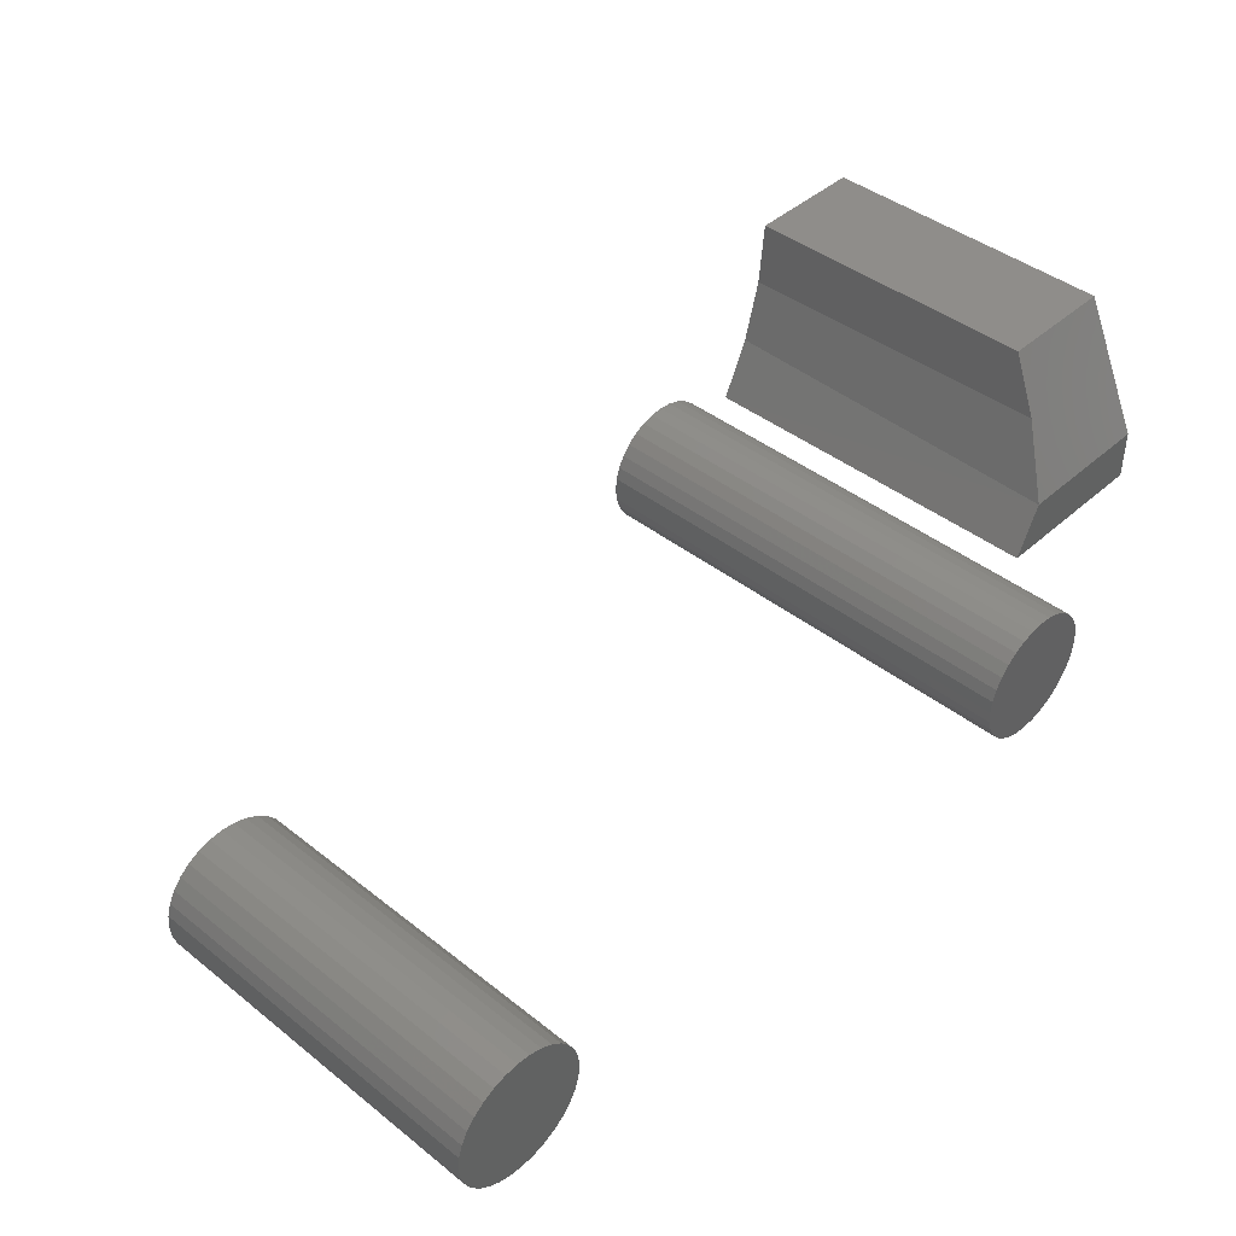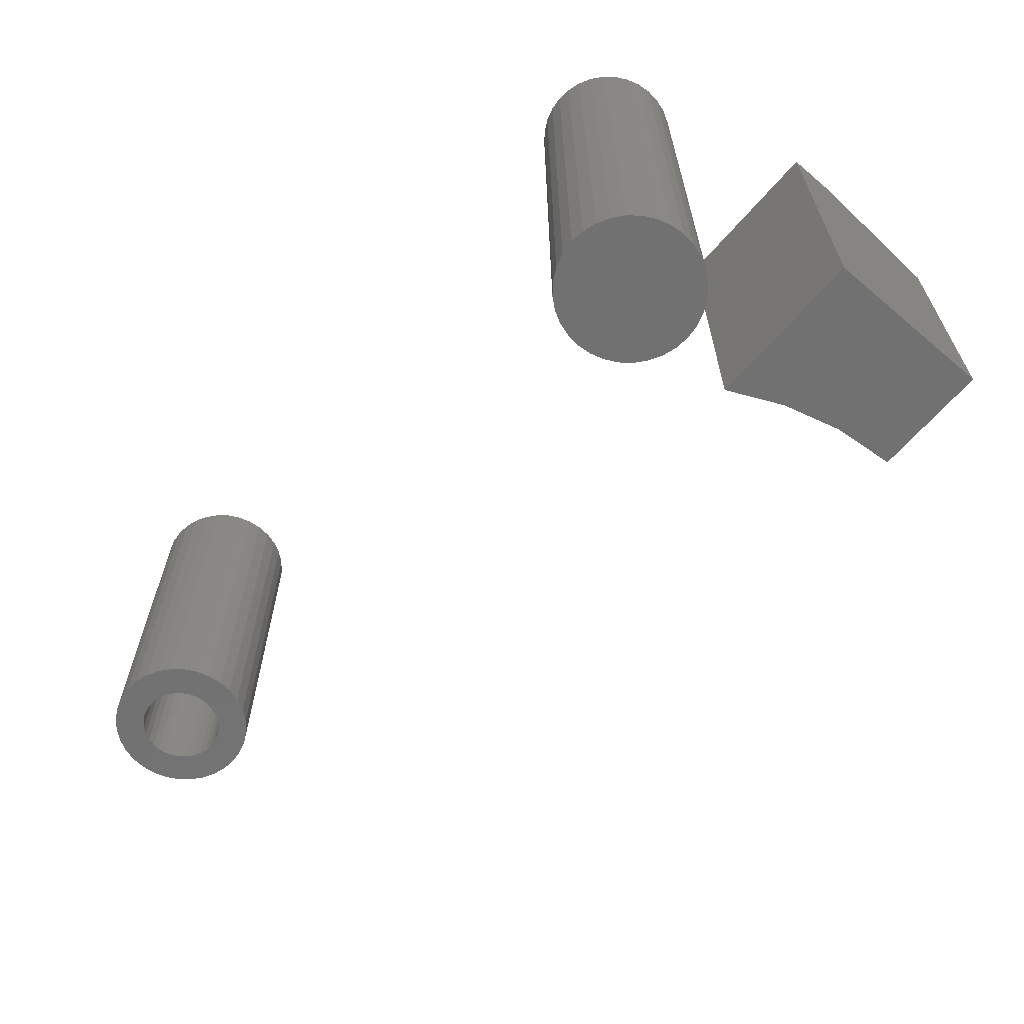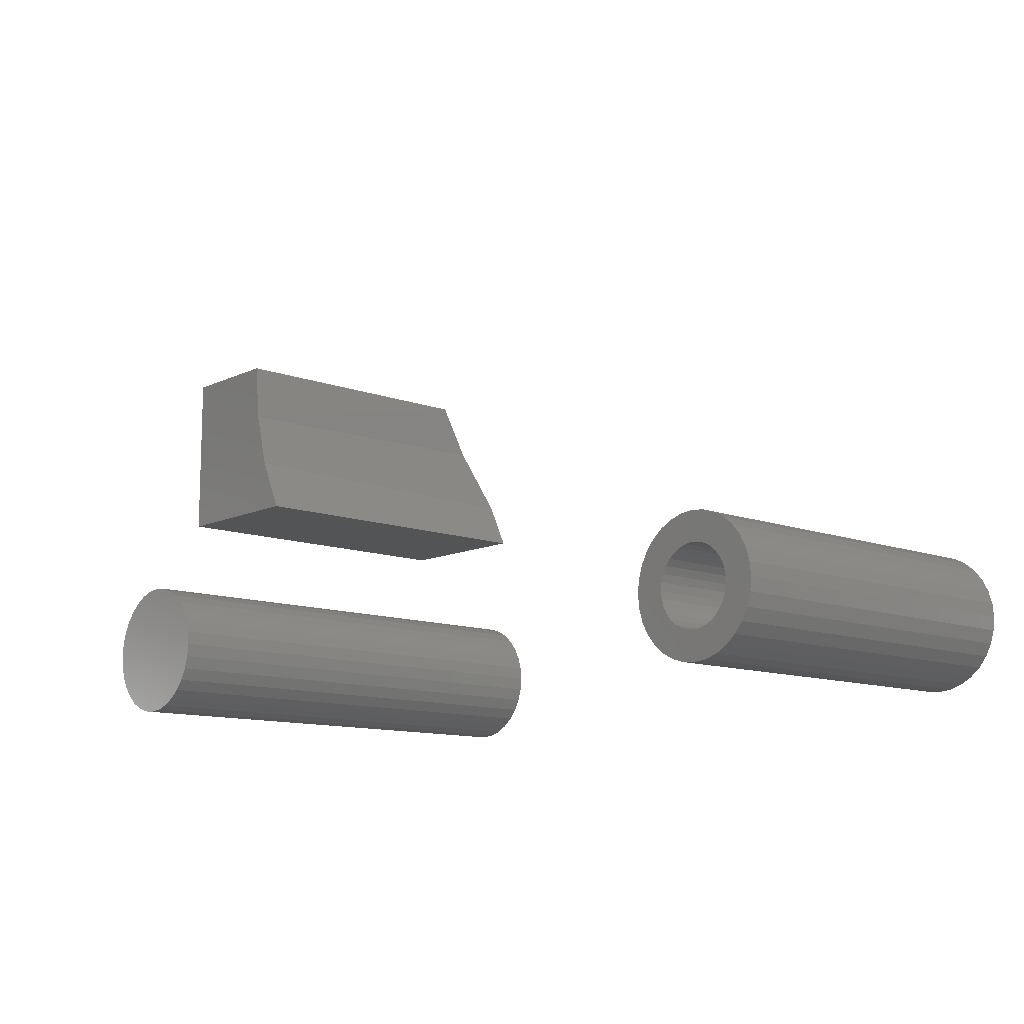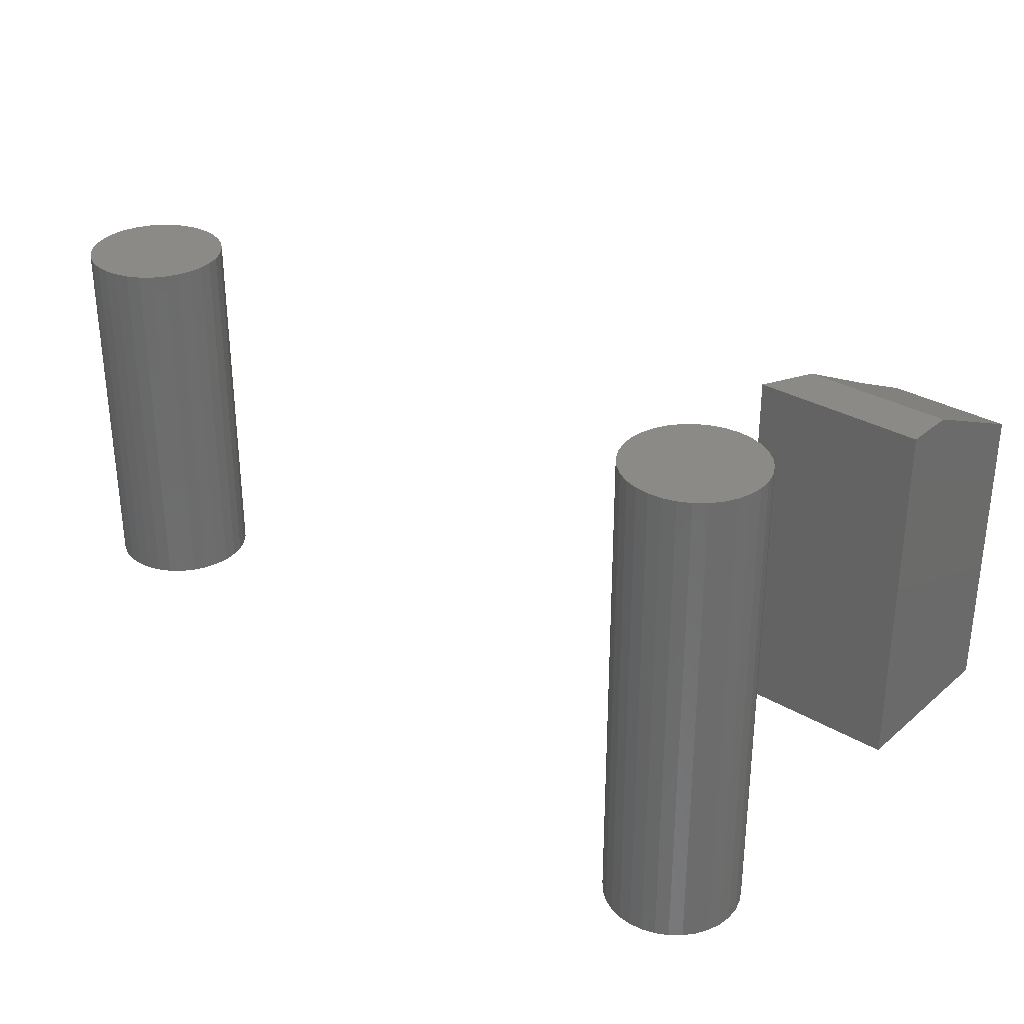
<metadata>
{"format":"stl","ext":"stl","renderer":"f3d","projection":"perspective","resolution":1024,"background":"white","views":[{"elev":42.5,"azim":133.2,"up":"+Z"},{"elev":-63.7,"azim":-130.5,"up":"+Y"},{"elev":-11.6,"azim":48.3,"up":"+Z"},{"elev":31.4,"azim":-140.0,"up":"+Y"}]}
</metadata>
<code>
# stl→obj: 269 verts, 522 faces
v -0.75 0 0.2344
v -0.75 2.168e-18 0.2734
v -0.6183 1.463e-17 0.2344
v -0.6371 2.015e-17 0.2734
v -0.75 -0.2812 0.2344
v -0.75 -0.2812 0.375
v -0.75 -0.04688 0.375
v -0.6567 -0.04688 0.375
v -0.6567 -0.2812 0.375
v -0.6183 -0.2812 0.2344
v -0.6391 -0.2812 0.2788
v -0.6526 -0.02558 0.3289
v -0.6521 -0.2812 0.3261
v -0.1259 -0.2812 0.1009
v -0.1241 -0.2812 0.1069
v -0.1489 -0.2812 0.1055
v -0.1259 -0.2812 0.08854
v -0.1489 -0.2812 0.08397
v -0.1241 -0.2812 0.08259
v -0.1457 -0.2812 0.07362
v -0.1211 -0.2812 0.0771
v -0.1172 -0.2812 0.07229
v -0.04376 -0.2812 0.1159
v -0.07229 -0.2812 0.1172
v -0.06834 -0.2812 0.1124
v -0.06541 -0.2812 0.1069
v -0.04062 -0.2812 0.1055
v -0.0636 -0.2812 0.1009
v -0.06299 -0.2812 0.09474
v -0.0636 -0.2812 0.08854
v -0.06541 -0.2812 0.08259
v -0.04062 -0.2812 0.08397
v -0.04376 -0.2812 0.07362
v -0.06834 -0.2812 0.0771
v -0.07229 -0.2812 0.07229
v -0.03956 -0.2812 0.09474
v -0.1499 -0.2812 0.09474
v -0.1265 -0.2812 0.09474
v -0.09474 -0.2812 0.1265
v -0.08854 -0.2812 0.1259
v -0.05572 -0.2812 0.1338
v -0.06408 -0.2812 0.1406
v -0.07362 -0.2812 0.1457
v -0.08397 -0.2812 0.1489
v -0.09474 -0.2812 0.1499
v -0.1055 -0.2812 0.1489
v -0.1159 -0.2812 0.1457
v -0.1254 -0.2812 0.1406
v -0.1338 -0.2812 0.1338
v -0.1406 -0.2812 0.1254
v -0.1009 -0.2812 0.1259
v -0.1457 -0.2812 0.1159
v -0.1172 -0.2812 0.1172
v -0.1124 -0.2812 0.1211
v -0.1069 -0.2812 0.1241
v -0.1211 -0.2812 0.1124
v -0.1406 -0.2812 0.06408
v -0.1338 -0.2812 0.05572
v -0.1009 -0.2812 0.0636
v -0.1069 -0.2812 0.06541
v -0.1124 -0.2812 0.06834
v -0.09474 -0.2812 0.06299
v -0.1254 -0.2812 0.04886
v -0.1159 -0.2812 0.04376
v -0.1055 -0.2812 0.04062
v -0.09474 -0.2812 0.03956
v -0.08397 -0.2812 0.04062
v -0.07362 -0.2812 0.04376
v -0.06408 -0.2812 0.04886
v -0.05572 -0.2812 0.05572
v -0.08854 -0.2812 0.0636
v -0.04886 -0.2812 0.1254
v -0.08259 -0.2812 0.1241
v -0.0771 -0.2812 0.1211
v -0.04886 -0.2812 0.06408
v -0.0771 -0.2812 0.06834
v -0.08259 -0.2812 0.06541
v -0.09474 -0.01562 0.06299
v -0.08854 -0.01562 0.0636
v -0.08259 -0.01562 0.06541
v -0.0771 -0.01562 0.06834
v -0.07229 -0.01562 0.07229
v -0.06834 -0.01562 0.0771
v -0.06541 -0.01562 0.08259
v -0.0636 -0.01562 0.08854
v -0.06299 -0.01562 0.09474
v -0.1009 -0.01562 0.0636
v -0.1069 -0.01562 0.06541
v -0.1124 -0.01562 0.06834
v -0.1172 -0.01562 0.07229
v -0.1211 -0.01562 0.0771
v -0.1241 -0.01562 0.08259
v -0.1259 -0.01562 0.08854
v -0.1265 -0.01562 0.09474
v -0.09474 -0.01562 0.1265
v -0.1009 -0.01562 0.1259
v -0.1069 -0.01562 0.1241
v -0.1124 -0.01562 0.1211
v -0.1172 -0.01562 0.1172
v -0.1211 -0.01562 0.1124
v -0.1241 -0.01562 0.1069
v -0.1259 -0.01562 0.1009
v -0.08854 -0.01562 0.1259
v -0.08259 -0.01562 0.1241
v -0.0771 -0.01562 0.1211
v -0.07229 -0.01562 0.1172
v -0.06834 -0.01562 0.1124
v -0.06541 -0.01562 0.1069
v -0.0636 -0.01562 0.1009
v -0.03956 0.007812 0.09474
v -0.04062 0.007812 0.08397
v -0.04376 0.007812 0.07362
v -0.04886 0.007812 0.06408
v -0.05572 0.007812 0.05572
v -0.06408 0.007812 0.04886
v -0.07362 0.007812 0.04376
v -0.08397 0.007812 0.04062
v -0.09474 0.007812 0.03956
v -0.1055 0.007812 0.04062
v -0.1159 0.007812 0.04376
v -0.1254 0.007812 0.04886
v -0.1338 0.007812 0.05572
v -0.1406 0.007812 0.06408
v -0.1457 0.007812 0.07362
v -0.1489 0.007812 0.08397
v -0.1499 0.007812 0.09474
v -0.1489 0.007812 0.1055
v -0.1457 0.007812 0.1159
v -0.1406 0.007812 0.1254
v -0.1338 0.007812 0.1338
v -0.1254 0.007812 0.1406
v -0.1159 0.007812 0.1457
v -0.1055 0.007812 0.1489
v -0.09474 0.007812 0.1499
v -0.08397 0.007812 0.1489
v -0.07362 0.007812 0.1457
v -0.06408 0.007812 0.1406
v -0.05572 0.007812 0.1338
v -0.04886 0.007812 0.1254
v -0.04376 0.007812 0.1159
v -0.04062 0.007812 0.1055
v -0.6001 0.007812 0.09474
v -0.6001 -0.3828 0.09474
v -0.6011 0.007812 0.08397
v -0.6011 -0.3828 0.08397
v -0.6043 0.007812 0.07362
v -0.6043 -0.3828 0.07362
v -0.6094 0.007812 0.06408
v -0.6094 -0.3828 0.06408
v -0.6162 0.007812 0.05572
v -0.6162 -0.3828 0.05572
v -0.6246 0.007812 0.04886
v -0.6246 -0.3828 0.04886
v -0.6341 0.007812 0.04376
v -0.6341 -0.3828 0.04376
v -0.6445 0.007812 0.04062
v -0.6445 -0.3828 0.04062
v -0.6553 0.007812 0.03956
v -0.6553 -0.3828 0.03956
v -0.666 0.007812 0.04062
v -0.666 -0.3828 0.04062
v -0.6764 0.007812 0.04376
v -0.6764 -0.3828 0.04376
v -0.6859 0.007812 0.04886
v -0.6859 -0.3828 0.04886
v -0.6943 0.007812 0.05572
v -0.6943 -0.3828 0.05572
v -0.7011 0.007812 0.06408
v -0.7011 -0.3828 0.06408
v -0.7062 0.007812 0.07362
v -0.7062 -0.3828 0.07362
v -0.7094 0.007812 0.08397
v -0.7094 -0.3828 0.08397
v -0.7104 0.007812 0.09474
v -0.7104 -0.3828 0.09474
v -0.7094 0.007812 0.1055
v -0.7094 -0.3828 0.1055
v -0.7062 0.007812 0.1159
v -0.7062 -0.3828 0.1159
v -0.7011 0.007812 0.1254
v -0.7011 -0.3828 0.1254
v -0.6943 0.007812 0.1338
v -0.6943 -0.3828 0.1338
v -0.6859 0.007812 0.1406
v -0.6859 -0.3828 0.1406
v -0.6764 0.007812 0.1457
v -0.6764 -0.3828 0.1457
v -0.666 0.007812 0.1489
v -0.666 -0.3828 0.1489
v -0.6553 0.007812 0.1499
v -0.6553 -0.3828 0.1499
v -0.6445 0.007812 0.1489
v -0.6445 -0.3828 0.1489
v -0.6341 0.007812 0.1457
v -0.6341 -0.3828 0.1457
v -0.6246 0.007812 0.1406
v -0.6246 -0.3828 0.1406
v -0.6162 0.007812 0.1338
v -0.6162 -0.3828 0.1338
v -0.6094 0.007812 0.1254
v -0.6094 -0.3828 0.1254
v -0.6043 0.007812 0.1159
v -0.6043 -0.3828 0.1159
v -0.6011 0.007812 0.1055
v -0.6011 -0.3828 0.1055
v -0.6553 -0.01562 0.06299
v -0.6491 -0.3594 0.0636
v -0.6491 -0.01562 0.0636
v -0.6431 -0.3594 0.06541
v -0.6431 -0.01562 0.06541
v -0.6376 -0.3594 0.06834
v -0.6376 -0.01562 0.06834
v -0.6328 -0.3594 0.07229
v -0.6328 -0.01562 0.07229
v -0.6289 -0.3594 0.0771
v -0.6289 -0.01562 0.0771
v -0.6259 -0.3594 0.08259
v -0.6259 -0.01562 0.08259
v -0.6241 -0.3594 0.08854
v -0.6241 -0.01562 0.08854
v -0.6235 -0.3594 0.09474
v -0.6235 -0.01562 0.09474
v -0.6553 -0.3594 0.06299
v -0.6615 -0.01562 0.0636
v -0.6615 -0.3594 0.0636
v -0.6674 -0.01562 0.06541
v -0.6674 -0.3594 0.06541
v -0.6729 -0.01562 0.06834
v -0.6729 -0.3594 0.06834
v -0.6777 -0.01562 0.07229
v -0.6777 -0.3594 0.07229
v -0.6817 -0.01562 0.0771
v -0.6817 -0.3594 0.0771
v -0.6846 -0.01562 0.08259
v -0.6846 -0.3594 0.08259
v -0.6864 -0.01562 0.08854
v -0.6864 -0.3594 0.08854
v -0.687 -0.01562 0.09474
v -0.687 -0.3594 0.09474
v -0.6553 -0.01562 0.1265
v -0.6615 -0.3594 0.1259
v -0.6615 -0.01562 0.1259
v -0.6674 -0.3594 0.1241
v -0.6674 -0.01562 0.1241
v -0.6729 -0.3594 0.1211
v -0.6729 -0.01562 0.1211
v -0.6777 -0.3594 0.1172
v -0.6777 -0.01562 0.1172
v -0.6817 -0.3594 0.1124
v -0.6817 -0.01562 0.1124
v -0.6846 -0.3594 0.1069
v -0.6846 -0.01562 0.1069
v -0.6864 -0.3594 0.1009
v -0.6864 -0.01562 0.1009
v -0.6553 -0.3594 0.1265
v -0.6491 -0.01562 0.1259
v -0.6491 -0.3594 0.1259
v -0.6431 -0.01562 0.1241
v -0.6431 -0.3594 0.1241
v -0.6376 -0.01562 0.1211
v -0.6376 -0.3594 0.1211
v -0.6328 -0.01562 0.1172
v -0.6328 -0.3594 0.1172
v -0.6289 -0.01562 0.1124
v -0.6289 -0.3594 0.1124
v -0.6259 -0.01562 0.1069
v -0.6259 -0.3594 0.1069
v -0.6241 -0.01562 0.1009
v -0.6241 -0.3594 0.1009
f 1 2 3
f 3 2 4
f 5 6 1
f 1 6 7
f 1 7 2
f 8 7 9
f 9 7 6
f 4 10 3
f 10 4 11
f 11 4 12
f 11 12 13
f 13 12 8
f 13 8 9
f 7 8 2
f 2 8 12
f 2 12 4
f 5 10 11
f 5 11 13
f 5 13 9
f 5 9 6
f 1 3 5
f 5 3 10
f 14 15 16
f 17 18 19
f 19 18 20
f 21 19 20
f 21 20 22
f 23 24 25
f 23 25 26
f 23 26 27
f 27 26 28
f 29 27 28
f 30 31 32
f 33 32 31
f 33 31 34
f 34 35 33
f 36 27 29
f 36 29 30
f 36 30 32
f 37 18 17
f 37 17 38
f 37 38 14
f 37 14 16
f 39 40 41
f 39 41 42
f 39 42 43
f 39 43 44
f 39 44 45
f 39 45 46
f 39 46 47
f 39 47 48
f 39 48 49
f 39 49 50
f 39 50 51
f 50 52 53
f 50 53 54
f 50 54 55
f 50 55 51
f 52 16 15
f 52 15 56
f 52 56 53
f 57 58 59
f 57 59 60
f 57 60 61
f 57 61 22
f 57 22 20
f 62 59 58
f 62 58 63
f 62 63 64
f 62 64 65
f 62 65 66
f 62 66 67
f 62 67 68
f 62 68 69
f 62 69 70
f 62 70 71
f 72 41 40
f 72 40 73
f 72 73 74
f 72 74 24
f 72 24 23
f 75 33 35
f 75 35 76
f 75 76 77
f 75 77 71
f 75 71 70
f 78 71 79
f 79 71 77
f 79 77 80
f 80 77 76
f 80 76 81
f 81 76 35
f 81 35 82
f 82 35 34
f 82 34 83
f 83 34 31
f 83 31 84
f 84 31 30
f 84 30 85
f 85 30 29
f 85 29 86
f 71 78 62
f 62 78 87
f 62 87 59
f 59 87 88
f 59 88 60
f 60 88 89
f 60 89 61
f 61 89 90
f 61 90 22
f 22 90 91
f 22 91 21
f 21 91 92
f 21 92 19
f 19 92 93
f 19 93 17
f 17 93 94
f 17 94 38
f 95 51 96
f 96 51 55
f 96 55 97
f 97 55 54
f 97 54 98
f 98 54 53
f 98 53 99
f 99 53 56
f 99 56 100
f 100 56 15
f 100 15 101
f 101 15 14
f 101 14 102
f 102 14 38
f 102 38 94
f 51 95 39
f 39 95 103
f 39 103 40
f 40 103 104
f 40 104 73
f 73 104 105
f 73 105 74
f 74 105 106
f 74 106 24
f 24 106 107
f 24 107 25
f 25 107 108
f 25 108 26
f 26 108 109
f 26 109 28
f 28 109 86
f 28 86 29
f 110 36 111
f 111 36 32
f 111 32 112
f 112 32 33
f 112 33 113
f 113 33 75
f 113 75 114
f 114 75 70
f 114 70 115
f 115 70 69
f 115 69 116
f 116 69 68
f 116 68 117
f 117 68 67
f 117 67 118
f 118 67 66
f 118 66 119
f 119 66 65
f 119 65 120
f 120 65 64
f 120 64 121
f 121 64 63
f 121 63 122
f 122 63 58
f 122 58 123
f 123 58 57
f 123 57 124
f 124 57 20
f 124 20 125
f 125 20 18
f 125 18 126
f 126 18 37
f 126 37 127
f 127 37 16
f 127 16 128
f 128 16 52
f 128 52 129
f 129 52 50
f 129 50 130
f 130 50 49
f 130 49 131
f 131 49 48
f 131 48 132
f 132 48 47
f 132 47 133
f 133 47 46
f 133 46 134
f 134 46 45
f 134 45 135
f 135 45 44
f 135 44 136
f 136 44 43
f 136 43 137
f 137 43 42
f 137 42 138
f 138 42 41
f 138 41 139
f 139 41 72
f 139 72 140
f 140 72 23
f 140 23 141
f 141 23 27
f 141 27 110
f 110 27 36
f 134 135 133
f 132 133 135
f 136 132 135
f 131 132 136
f 137 131 136
f 130 131 137
f 138 130 137
f 129 130 138
f 139 129 138
f 128 129 139
f 140 128 139
f 127 128 140
f 141 127 140
f 112 124 111
f 123 124 112
f 113 123 112
f 122 123 113
f 114 122 113
f 121 122 114
f 115 121 114
f 120 121 115
f 116 120 115
f 119 120 116
f 117 119 116
f 118 119 117
f 124 125 111
f 111 125 126
f 111 126 110
f 110 126 127
f 110 127 141
f 142 143 144
f 144 143 145
f 144 145 146
f 146 145 147
f 146 147 148
f 148 147 149
f 148 149 150
f 150 149 151
f 150 151 152
f 152 151 153
f 152 153 154
f 154 153 155
f 154 155 156
f 156 155 157
f 156 157 158
f 158 157 159
f 158 159 160
f 160 159 161
f 160 161 162
f 162 161 163
f 162 163 164
f 164 163 165
f 164 165 166
f 166 165 167
f 166 167 168
f 168 167 169
f 168 169 170
f 170 169 171
f 170 171 172
f 172 171 173
f 172 173 174
f 174 173 175
f 174 175 176
f 176 175 177
f 176 177 178
f 178 177 179
f 178 179 180
f 180 179 181
f 180 181 182
f 182 181 183
f 182 183 184
f 184 183 185
f 184 185 186
f 186 185 187
f 186 187 188
f 188 187 189
f 188 189 190
f 190 189 191
f 190 191 192
f 192 191 193
f 192 193 194
f 194 193 195
f 194 195 196
f 196 195 197
f 196 197 198
f 198 197 199
f 198 199 200
f 200 199 201
f 200 201 202
f 202 201 203
f 202 203 204
f 204 203 205
f 204 205 142
f 142 205 143
f 190 192 188
f 186 188 192
f 194 186 192
f 184 186 194
f 196 184 194
f 182 184 196
f 198 182 196
f 180 182 198
f 200 180 198
f 178 180 200
f 202 178 200
f 176 178 202
f 204 176 202
f 146 170 144
f 168 170 146
f 148 168 146
f 166 168 148
f 150 166 148
f 164 166 150
f 152 164 150
f 162 164 152
f 154 162 152
f 160 162 154
f 156 160 154
f 158 160 156
f 170 172 144
f 144 172 174
f 144 174 142
f 142 174 176
f 142 176 204
f 189 193 191
f 193 189 187
f 193 187 195
f 195 187 185
f 195 185 197
f 197 185 183
f 197 183 199
f 199 183 181
f 199 181 201
f 201 181 179
f 201 179 203
f 203 179 177
f 203 177 205
f 145 171 147
f 147 171 169
f 147 169 149
f 149 169 167
f 149 167 151
f 151 167 165
f 151 165 153
f 153 165 163
f 153 163 155
f 155 163 161
f 155 161 157
f 157 161 159
f 205 177 143
f 143 177 175
f 143 175 145
f 145 175 173
f 145 173 171
f 95 96 97
f 103 95 97
f 103 97 104
f 104 97 98
f 104 98 105
f 105 98 99
f 105 99 106
f 106 99 100
f 106 100 107
f 107 100 101
f 107 101 108
f 108 101 102
f 108 102 109
f 85 92 84
f 84 92 91
f 84 91 83
f 83 91 90
f 83 90 82
f 82 90 89
f 82 89 81
f 81 89 88
f 81 88 80
f 80 88 87
f 80 87 78
f 80 78 79
f 109 102 86
f 86 102 94
f 86 94 85
f 85 94 93
f 85 93 92
f 206 207 208
f 208 207 209
f 208 209 210
f 210 209 211
f 210 211 212
f 212 211 213
f 212 213 214
f 214 213 215
f 214 215 216
f 216 215 217
f 216 217 218
f 218 217 219
f 218 219 220
f 220 219 221
f 220 221 222
f 207 206 223
f 223 206 224
f 223 224 225
f 225 224 226
f 225 226 227
f 227 226 228
f 227 228 229
f 229 228 230
f 229 230 231
f 231 230 232
f 231 232 233
f 233 232 234
f 233 234 235
f 235 234 236
f 235 236 237
f 237 236 238
f 237 238 239
f 240 241 242
f 242 241 243
f 242 243 244
f 244 243 245
f 244 245 246
f 246 245 247
f 246 247 248
f 248 247 249
f 248 249 250
f 250 249 251
f 250 251 252
f 252 251 253
f 252 253 254
f 254 253 239
f 254 239 238
f 241 240 255
f 255 240 256
f 255 256 257
f 257 256 258
f 257 258 259
f 259 258 260
f 259 260 261
f 261 260 262
f 261 262 263
f 263 262 264
f 263 264 265
f 265 264 266
f 265 266 267
f 267 266 268
f 267 268 269
f 269 268 222
f 269 222 221
f 240 242 244
f 256 240 244
f 256 244 258
f 258 244 246
f 258 246 260
f 260 246 248
f 260 248 262
f 262 248 250
f 262 250 264
f 264 250 252
f 264 252 266
f 266 252 254
f 266 254 268
f 220 234 218
f 218 234 232
f 218 232 216
f 216 232 230
f 216 230 214
f 214 230 228
f 214 228 212
f 212 228 226
f 212 226 210
f 210 226 224
f 210 224 206
f 210 206 208
f 268 254 222
f 222 254 238
f 222 238 220
f 220 238 236
f 220 236 234
f 243 241 255
f 243 255 257
f 259 243 257
f 245 243 259
f 261 245 259
f 247 245 261
f 263 247 261
f 249 247 263
f 265 249 263
f 251 249 265
f 267 251 265
f 253 251 267
f 269 253 267
f 217 235 219
f 233 235 217
f 215 233 217
f 231 233 215
f 213 231 215
f 229 231 213
f 211 229 213
f 227 229 211
f 209 227 211
f 225 227 209
f 223 225 209
f 207 223 209
f 235 237 219
f 219 237 239
f 219 239 221
f 221 239 253
f 221 253 269

</code>
